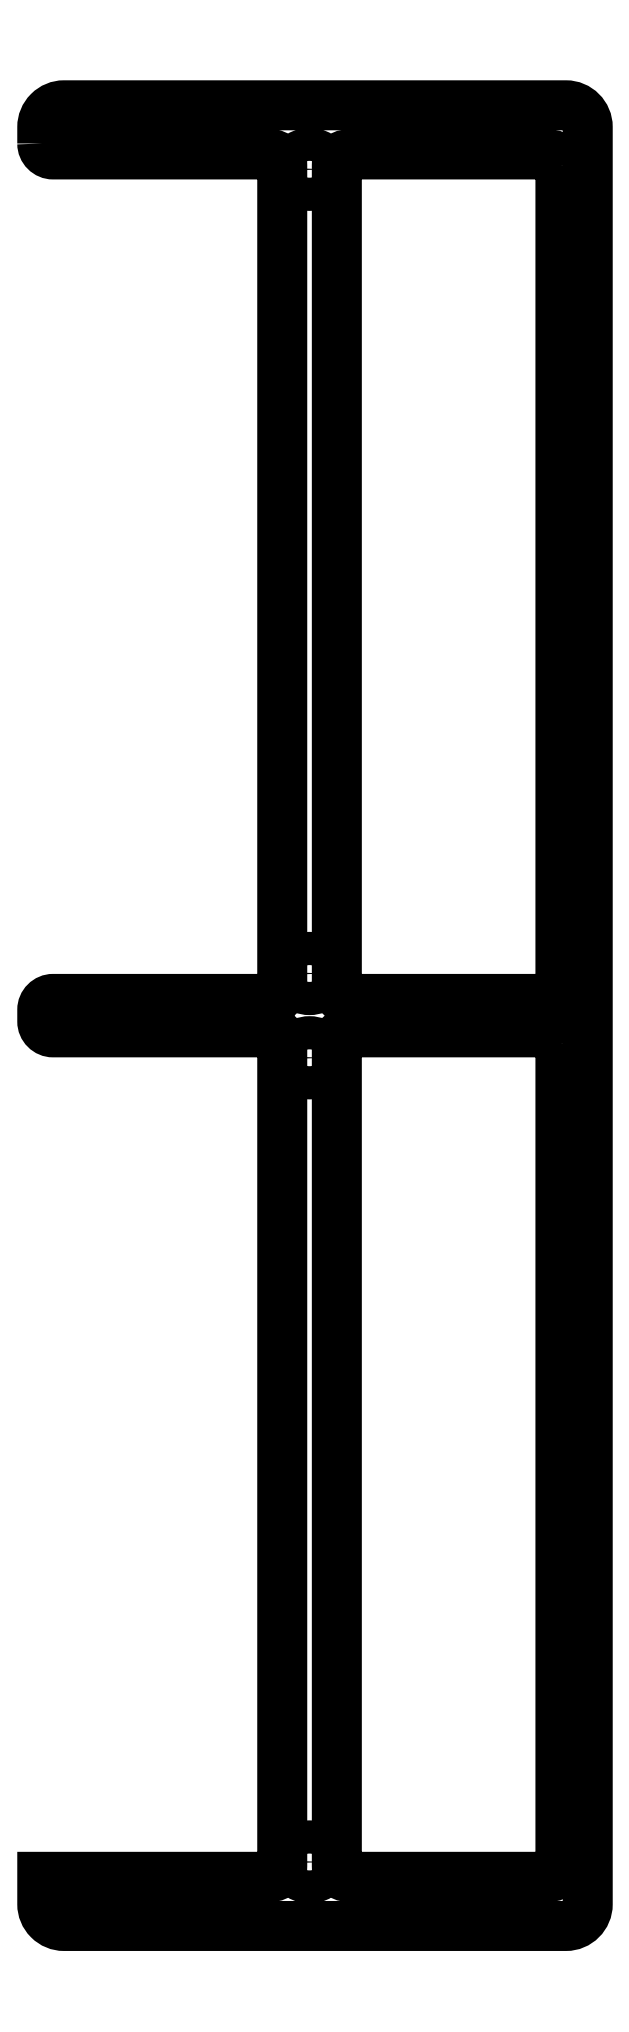
<metadata>
{"format":"dxf","ext":"dxf","renderer":"ezdxf+matplotlib","layout":"modelspace","background":"white","min_lineweight":24,"dpi":150}
</metadata>
<code>
0
SECTION
2
ENTITIES
0
CIRCLE
8
0
10
-151
20
-3.86
30
0
40
1.52
210
0
220
-0
230
1
0
CIRCLE
8
0
10
-151
20
77.52
30
0
40
1.52
210
0
220
-0
230
1
0
CIRCLE
8
0
10
-151
20
3.86
30
0
40
1.52
210
0
220
-0
230
1
0
CIRCLE
8
0
10
-151
20
-77.52
30
0
40
1.52
210
0
220
-0
230
1
0
LWPOLYLINE
8
0
90
8
70
1
43
0
10
-128
20
-2.531
10
-128
20
-77.88
42
-0.4142
10
-129
20
-78.88
10
-147.5
20
-78.88
42
-0.4142
10
-148.5
20
-77.88
10
-148.5
20
-2.531
42
-0.4142
10
-147.5
20
-1.531
10
-129
20
-1.531
42
-0.4142
0
LWPOLYLINE
8
0
90
8
70
1
43
0
10
-128
20
77.88
10
-128
20
2.531
42
-0.4142
10
-129
20
1.531
10
-147.5
20
1.531
42
-0.4142
10
-148.5
20
2.531
10
-148.5
20
77.88
42
-0.4142
10
-147.5
20
78.88
10
-129
20
78.88
42
-0.4142
0
LWPOLYLINE
8
0
90
23
70
1
43
0
10
-175.5
20
79.88
42
0.4142
10
-174.5
20
78.88
10
-154.5
20
78.88
42
-0.4142
10
-153.5
20
77.88
10
-153.5
20
2.531
42
-0.4142
10
-154.5
20
1.531
10
-174.5
20
1.531
42
0.4142
10
-175.5
20
0.5305
10
-175.5
20
-0.5305
42
0.4142
10
-174.5
20
-1.531
10
-154.5
20
-1.531
42
-0.4142
10
-153.5
20
-2.531
10
-153.5
20
-77.88
42
-0.4142
10
-154.5
20
-78.88
10
-175.5
20
-78.88
10
-175.5
20
-81.38
42
0.4142
10
-173.5
20
-83.38
10
-127.5
20
-83.38
42
0.4142
10
-125.5
20
-81.38
10
-125.5
20
81.38
42
0.4142
10
-127.5
20
83.38
10
-173.5
20
83.38
42
0.4142
10
-175.5
20
81.38
0
ENDSEC
0
EOF

</code>
